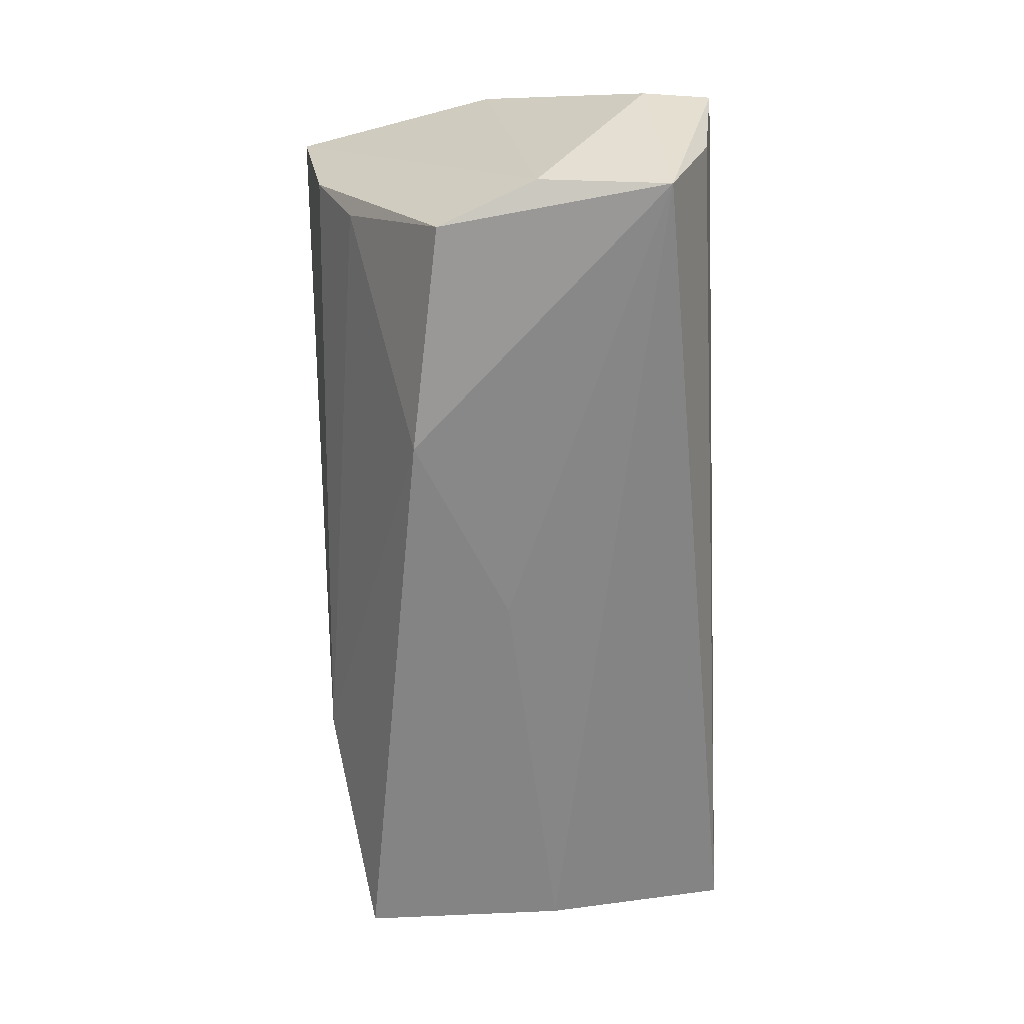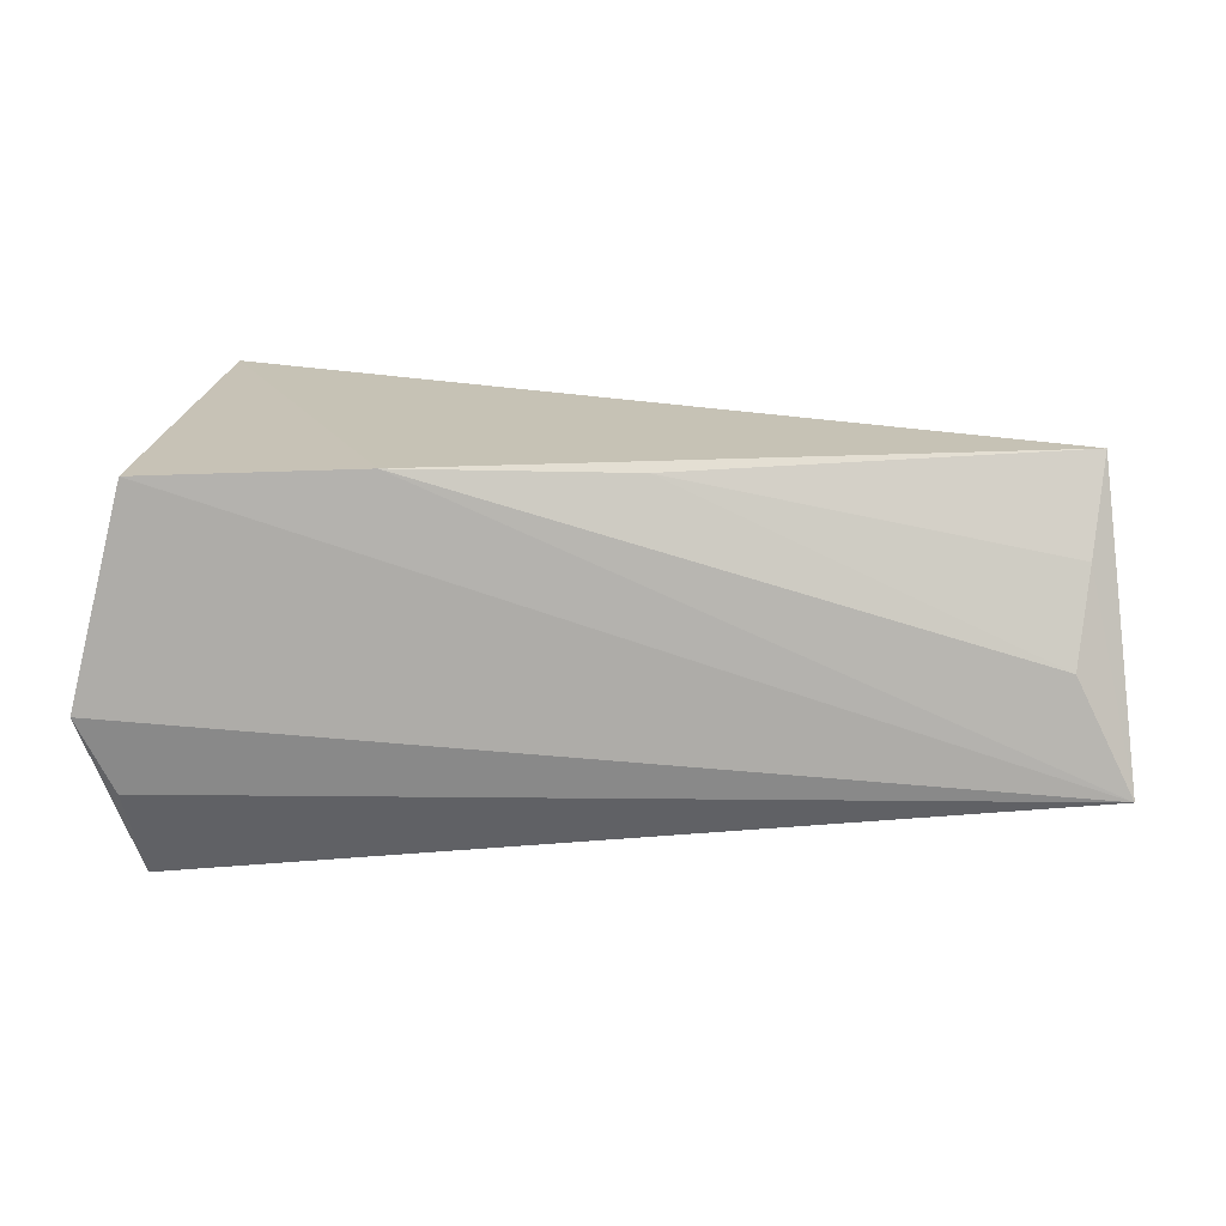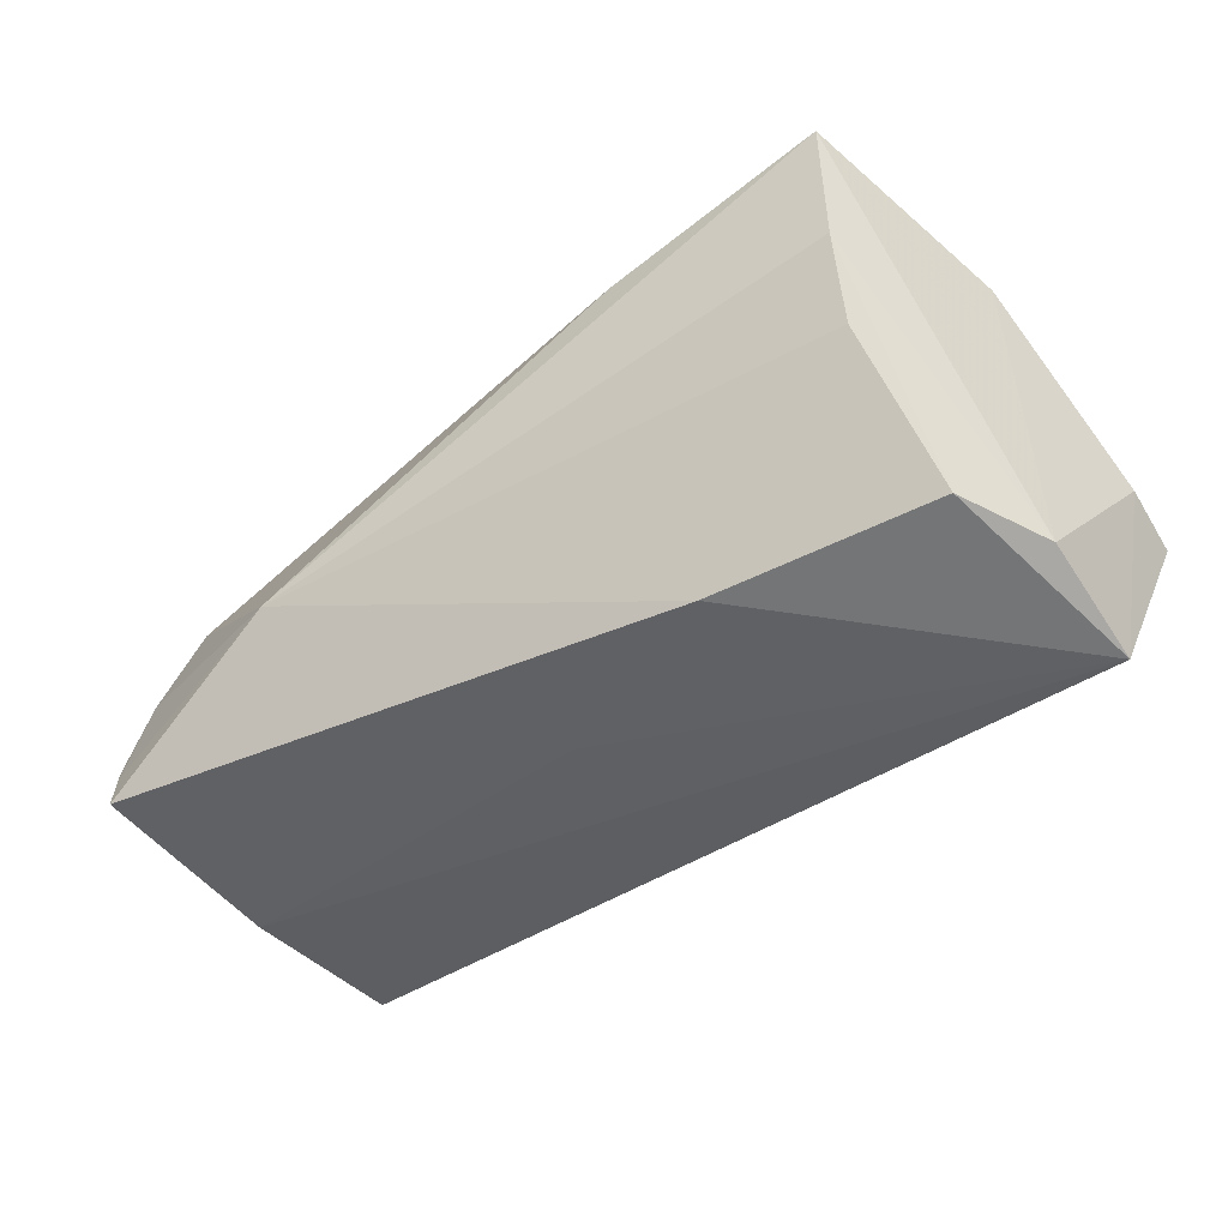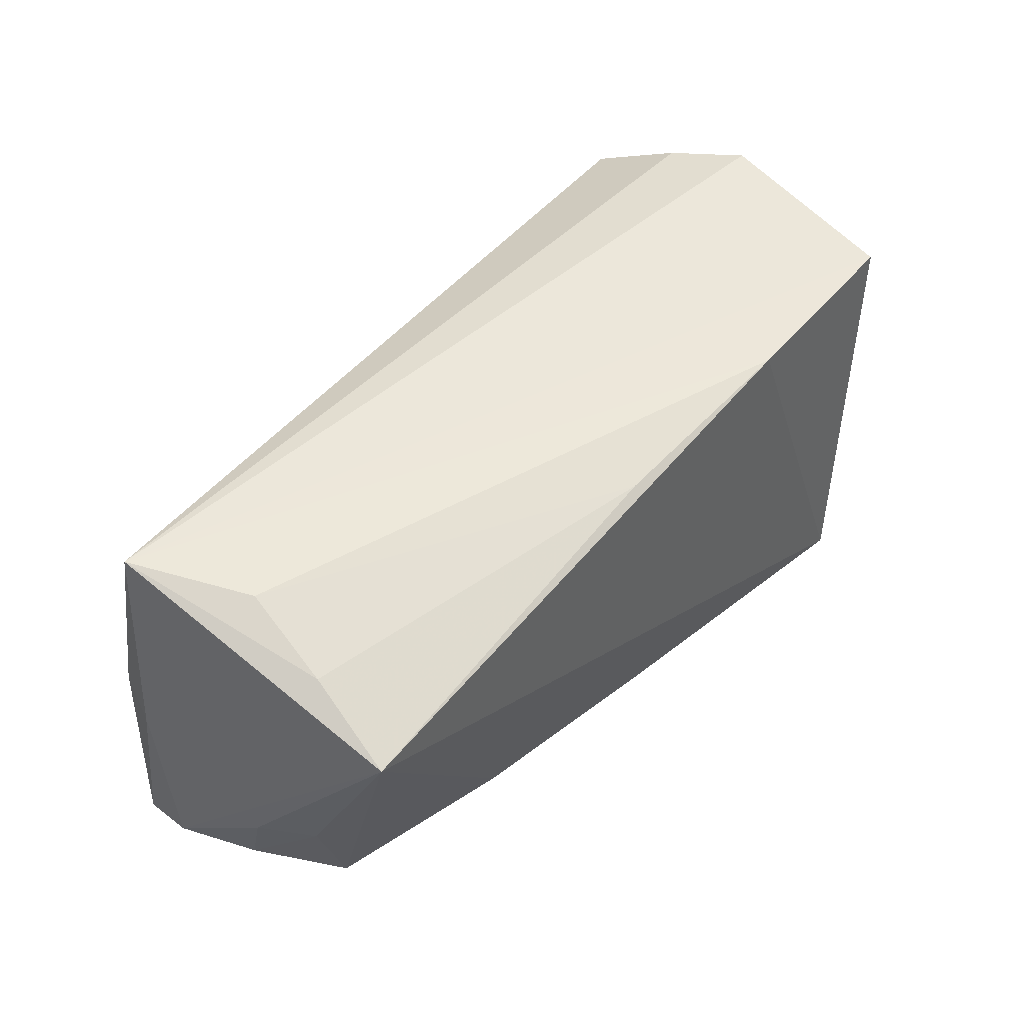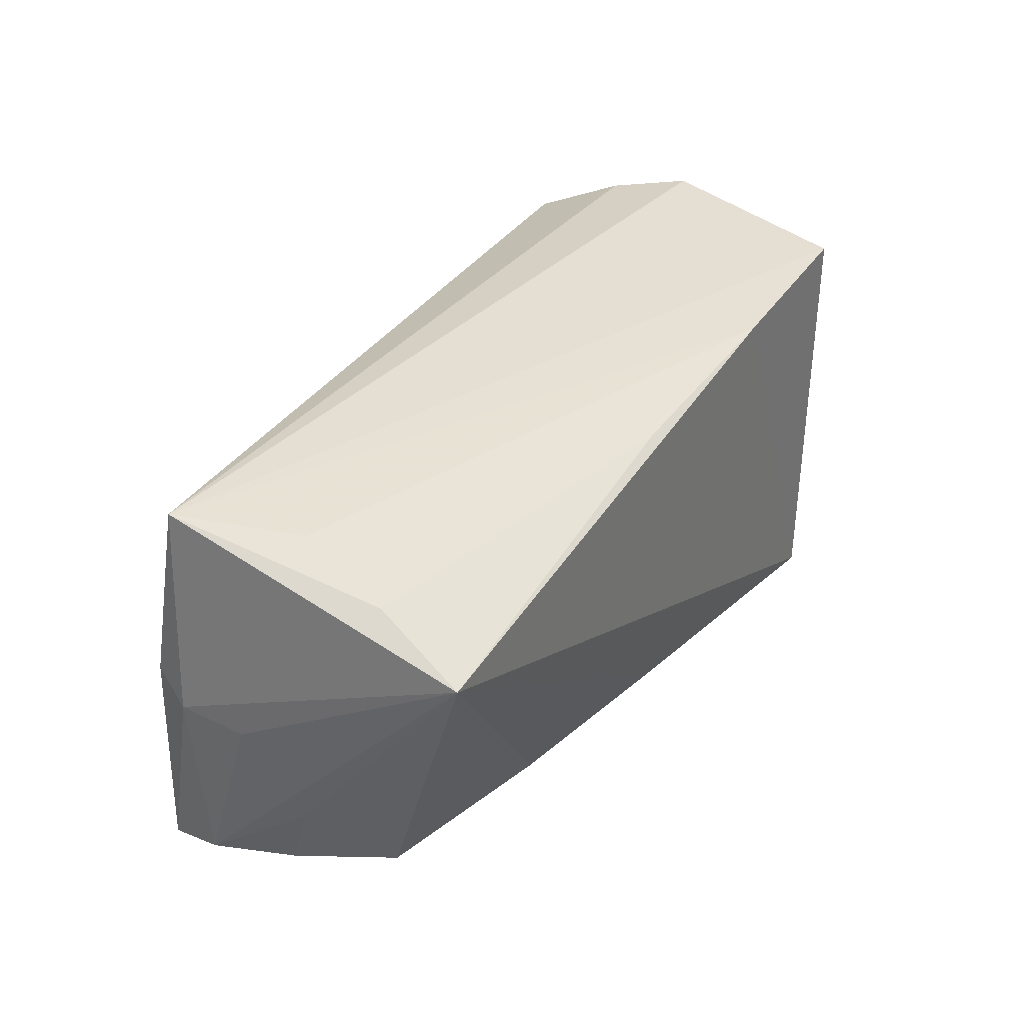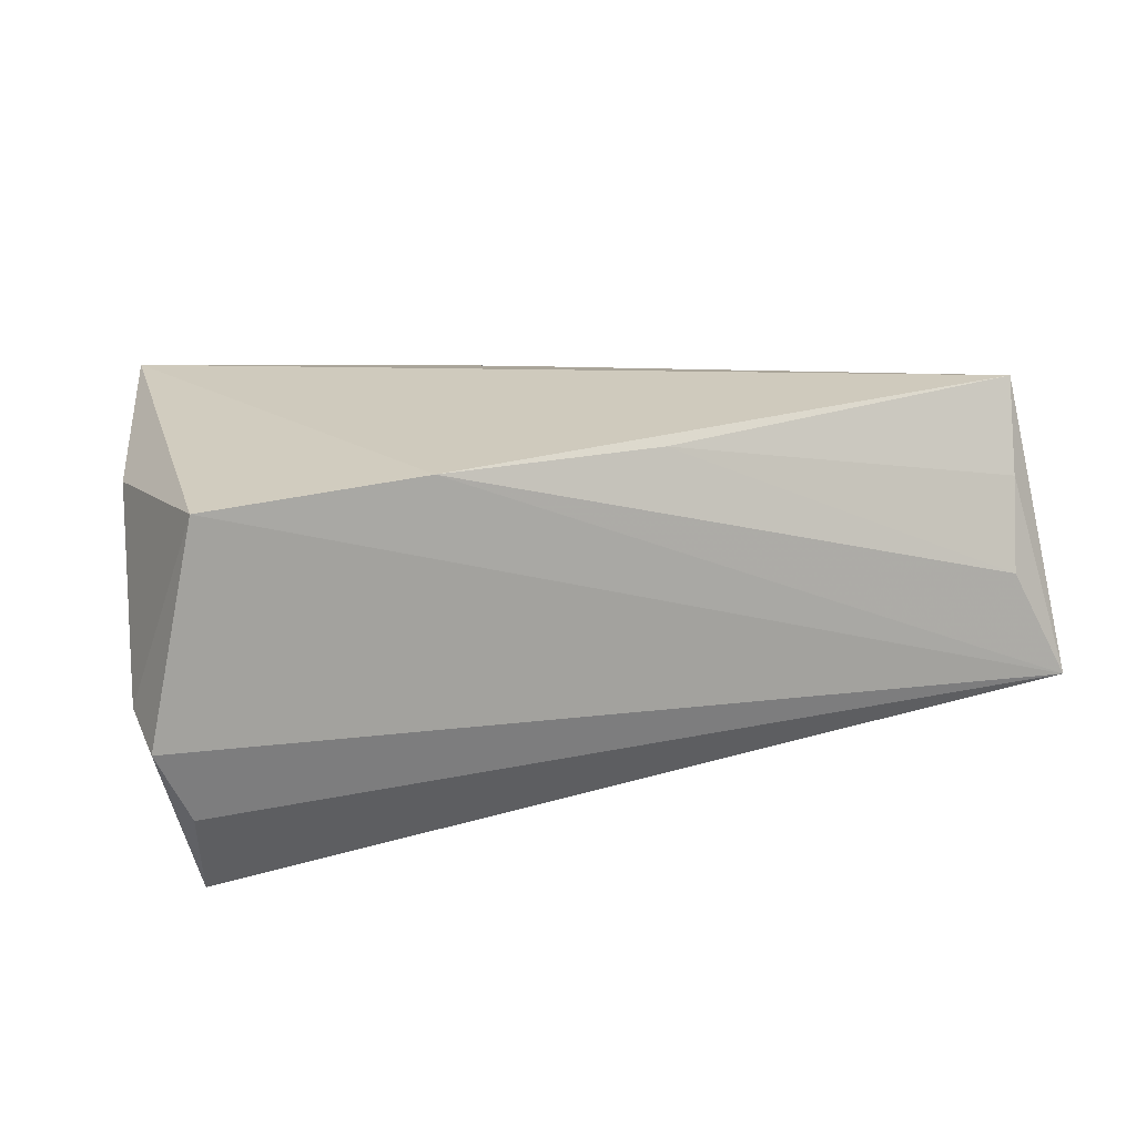
<metadata>
{"format":"obj","ext":"obj","renderer":"f3d","projection":"perspective","resolution":1024,"background":"white","views":[{"elev":-66.5,"azim":92.3,"up":"+Z"},{"elev":18.9,"azim":-178.9,"up":"+Z"},{"elev":-51.0,"azim":35.8,"up":"+Z"},{"elev":43.7,"azim":-51.5,"up":"+Y"},{"elev":32.7,"azim":-60.1,"up":"+Y"},{"elev":22.8,"azim":160.0,"up":"+Z"}]}
</metadata>
<code>
v 0.05109 0.003199 -0.02256
v -0.05624 -0.01366 0.001449
v -0.03145 -0.02905 -0.005549
v -0.05033 -0.02085 0.01051
v -0.05084 0.02324 0.0004512
v 0.04297 -0.02119 -0.004509
v 0.01775 -0.02906 0.01665
v 0.05317 -0.003219 0.01654
v 0.04634 -0.02924 0.02233
v 0.04599 -0.00907 -0.02353
v -0.05482 -0.02251 -0.001622
v 0.05213 0.02424 -0.01385
v -0.05757 -0.0233 -0.01341
v 0.02288 0.02198 0.02233
v 0.05631 0.02549 -0.004371
v -0.05763 0.02549 -0.01334
v 0.04468 -0.02602 0.005922
v -0.05721 0.002129 -0.01775
v 0.05066 0.01921 -0.0255
v 0.0007442 -0.02345 0.01906
v 0.01791 -0.01344 -0.02474
v 0.05681 0.01725 -0.002441
v -0.006214 -0.00253 -0.02241
v -0.05791 -0.02292 -0.01167
v -0.005402 0.01936 0.02127
v 0.04986 0.02273 0.02156
v -0.02766 -0.02041 0.01628
v -0.05811 -0.002521 -0.005512
v -0.05369 -0.01158 0.009308
v -0.05914 -0.0007196 -0.01314
v -0.05718 -0.02391 -0.0182
v -0.05464 0.0122 0.02233
v -0.05266 0.01827 0.01139
f 1 19 22
f 8 1 22
f 9 1 8
f 32 4 27
f 22 19 15
f 30 31 24
f 31 21 3
f 9 32 20
f 32 27 20
f 22 15 26
f 26 8 22
f 9 8 26
f 18 31 30
f 30 32 16
f 16 18 30
f 16 26 15
f 19 18 16
f 19 1 10
f 10 21 19
f 28 32 30
f 30 24 28
f 28 24 32
f 32 24 2
f 7 3 9
f 4 3 7
f 9 20 7
f 7 27 4
f 7 20 27
f 9 3 17
f 17 1 9
f 17 10 1
f 11 3 4
f 11 2 24
f 14 32 9
f 9 26 14
f 14 16 5
f 26 16 14
f 23 21 31
f 31 18 23
f 19 21 23
f 23 18 19
f 12 15 19
f 19 16 12
f 12 16 15
f 29 4 32
f 32 2 29
f 29 11 4
f 2 11 29
f 6 3 21
f 6 17 3
f 21 10 6
f 10 17 6
f 31 3 13
f 3 11 13
f 13 24 31
f 13 11 24
f 33 16 32
f 5 16 33
f 25 14 5
f 5 33 25
f 32 14 25
f 25 33 32

</code>
